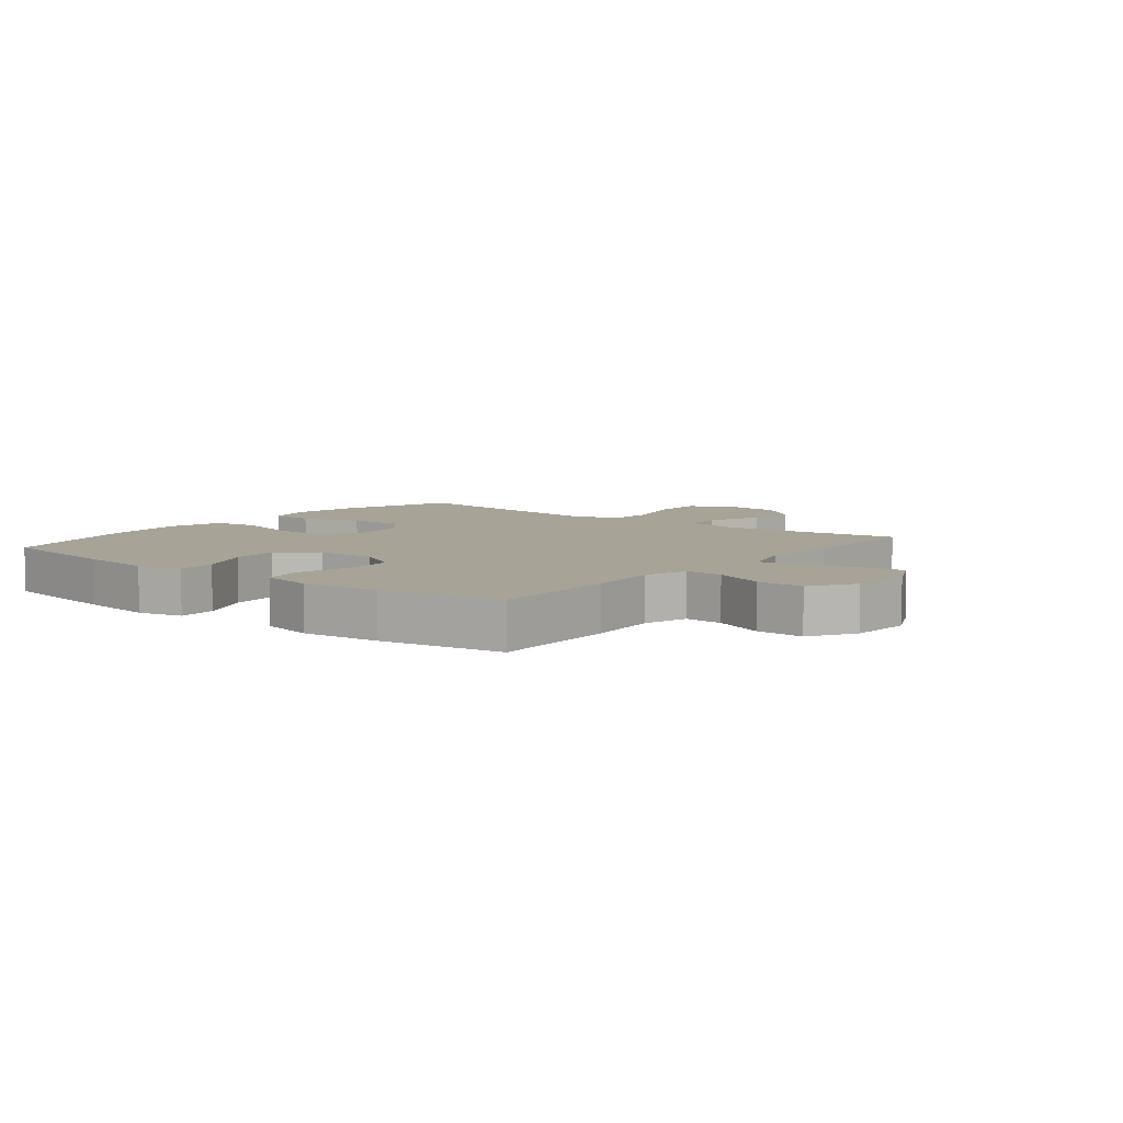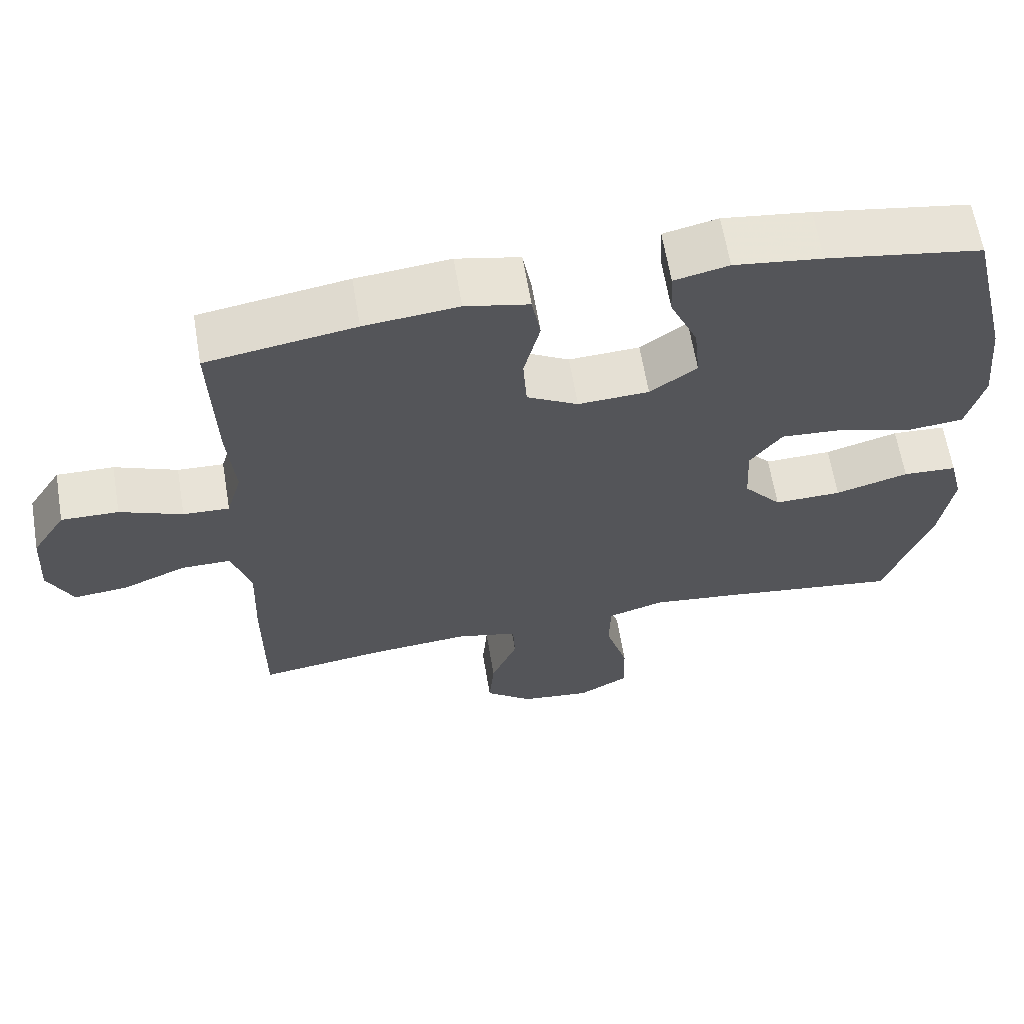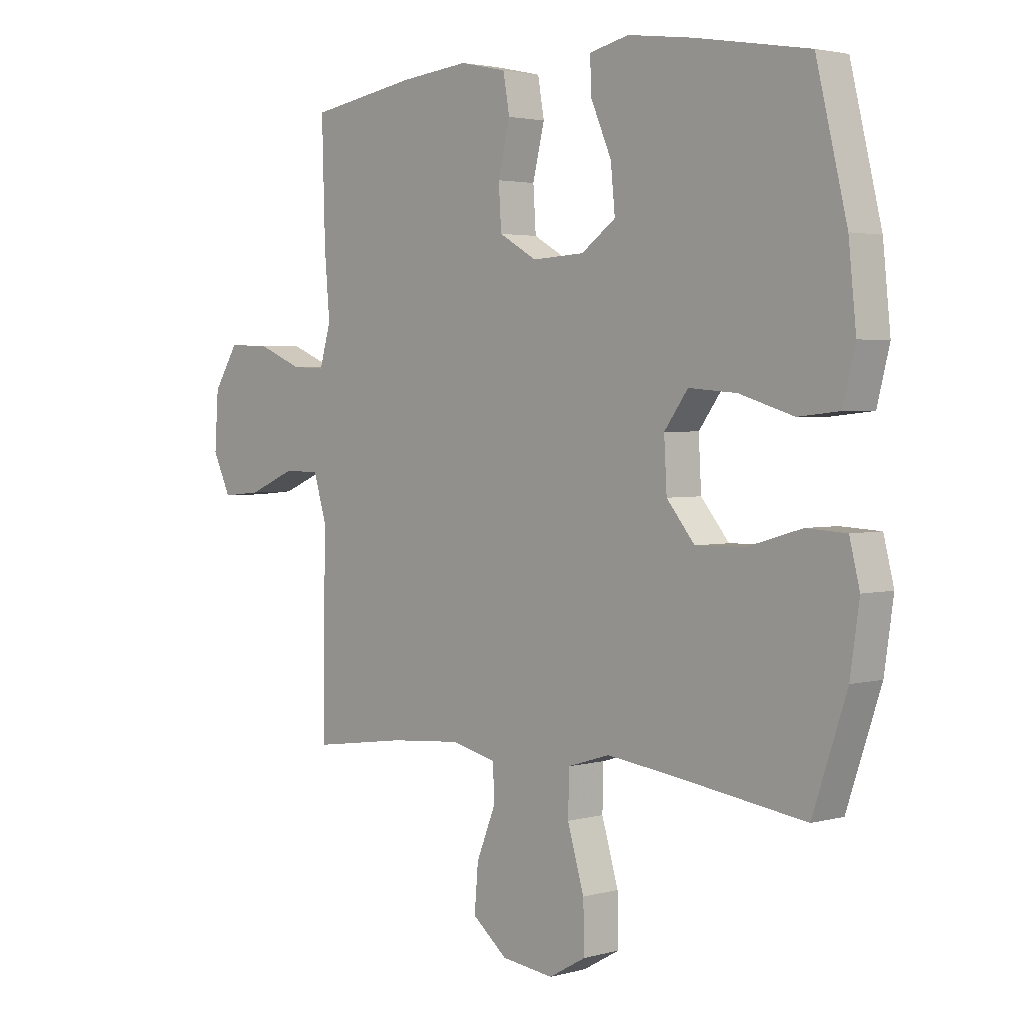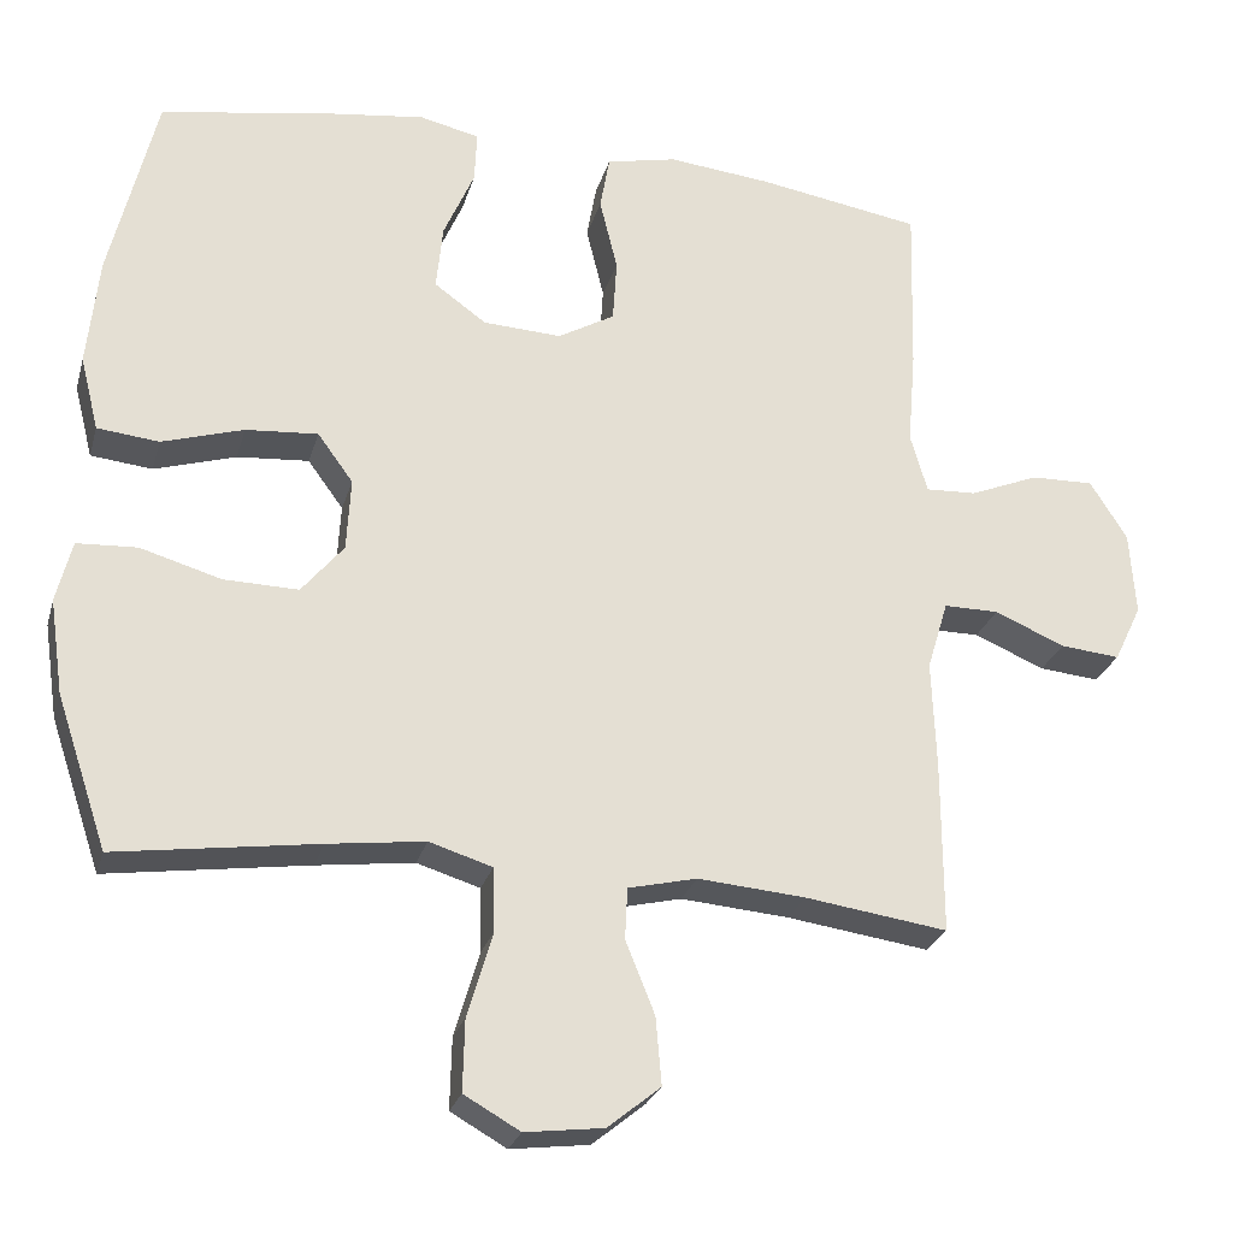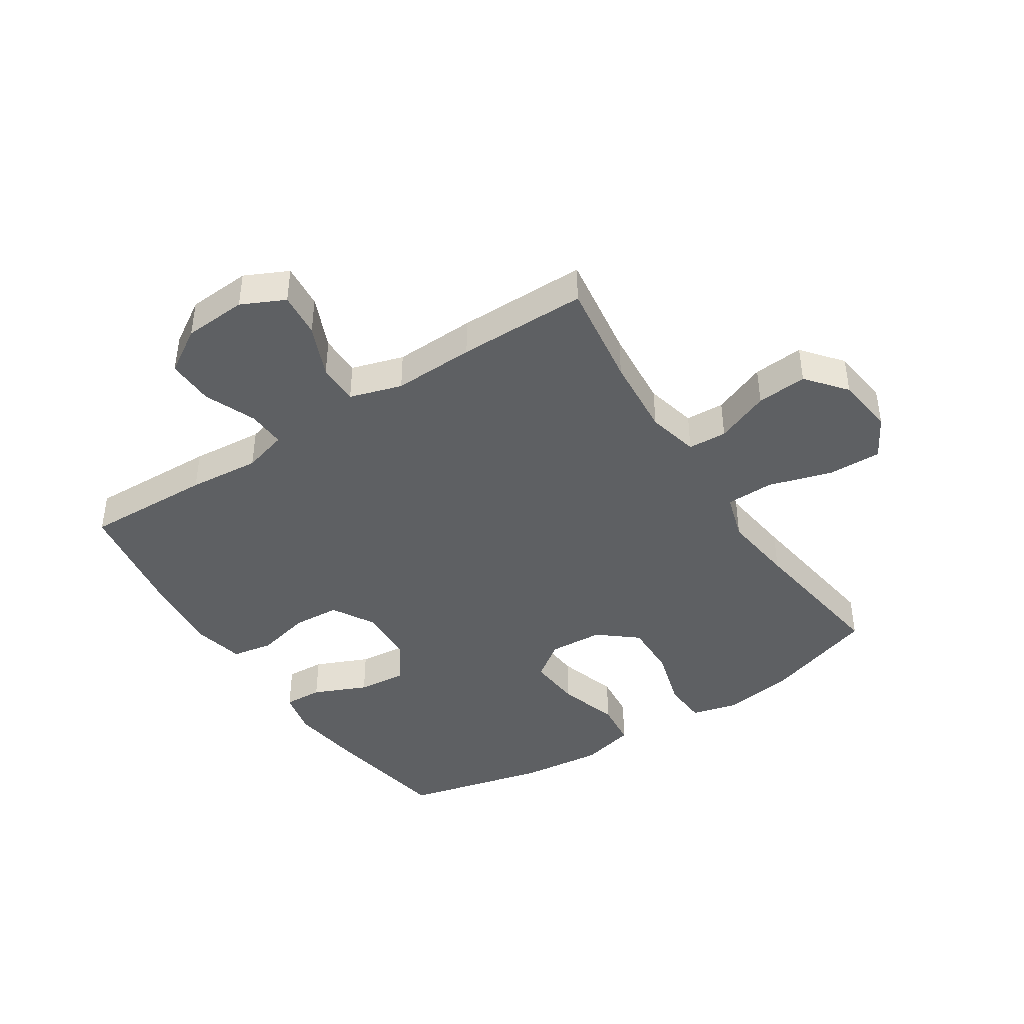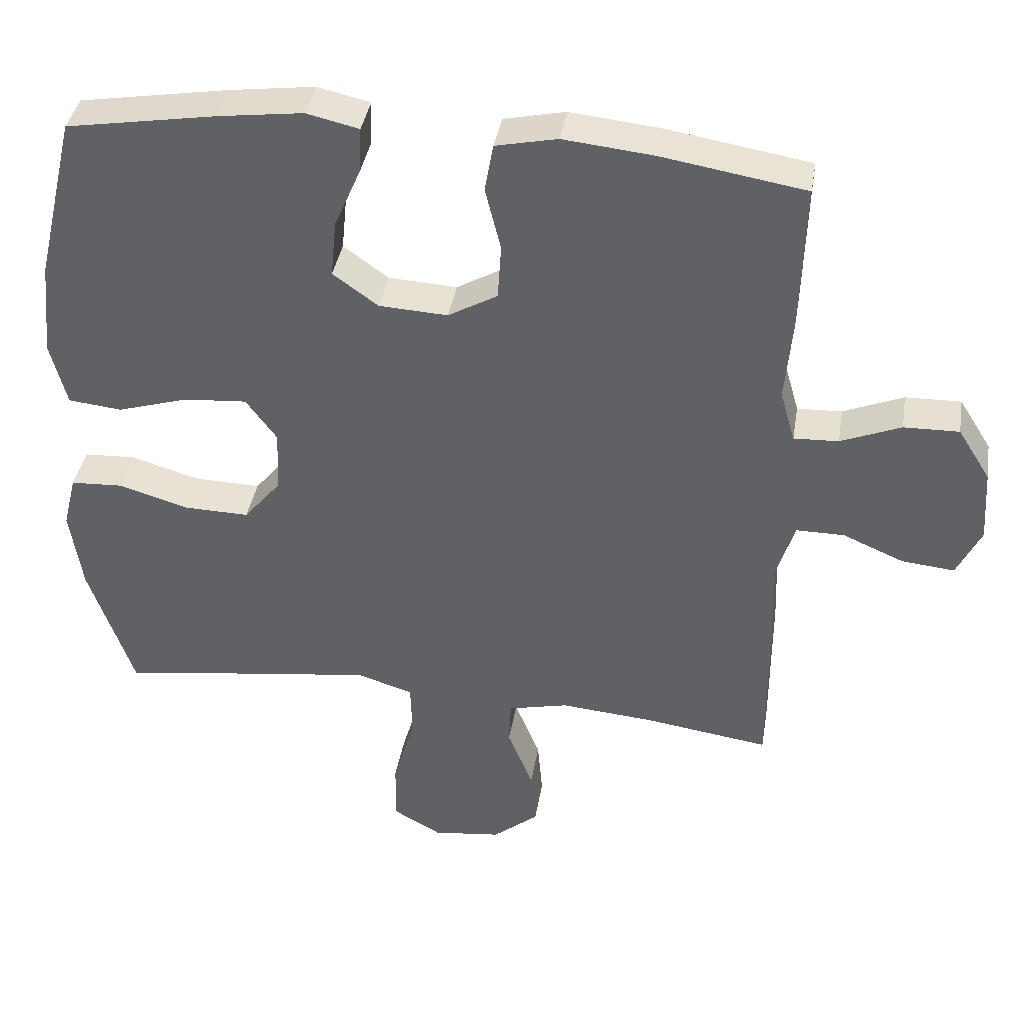
<metadata>
{"format":"obj","ext":"obj","renderer":"f3d","projection":"perspective","resolution":1024,"background":"white","views":[{"elev":6.7,"azim":38.5,"up":"+Y"},{"elev":63.6,"azim":170.5,"up":"+Z"},{"elev":2.7,"azim":-133.4,"up":"+Z"},{"elev":-25.9,"azim":-14.8,"up":"+Z"},{"elev":-42.4,"azim":123.0,"up":"+Y"},{"elev":39.3,"azim":9.4,"up":"+Z"}]}
</metadata>
<code>
v -0.5 0.07 0.5
v -0.288 0.07 0.536
v -0.168 0.07 0.552
v -0.094 0.07 0.535
v -0.097 0.07 0.471
v -0.135 0.07 0.383
v -0.143 0.07 0.302
v -0.079 0.07 0.256
v 0.018 0.07 0.251
v 0.088 0.07 0.291
v 0.093 0.07 0.369
v 0.071 0.07 0.459
v 0.083 0.07 0.527
v 0.17 0.07 0.546
v 0.298 0.07 0.533
v 0.5 0.07 0.5
v 0.494 0.07 0.289
v 0.484 0.07 0.171
v 0.505 0.07 0.098
v 0.568 0.07 0.101
v 0.653 0.07 0.136
v 0.731 0.07 0.138
v 0.777 0.07 0.065
v 0.784 0.07 -0.039
v 0.75 0.07 -0.11
v 0.676 0.07 -0.103
v 0.589 0.07 -0.066
v 0.521 0.07 -0.066
v 0.495 0.07 -0.152
v 0.5 0.07 -0.286
v 0.5 0.07 -0.5
v 0.324 0.07 -0.475
v 0.191 0.07 -0.464
v 0.106 0.07 -0.484
v 0.103 0.07 -0.548
v 0.139 0.07 -0.637
v 0.146 0.07 -0.72
v 0.081 0.07 -0.773
v -0.016 0.07 -0.785
v -0.085 0.07 -0.746
v -0.083 0.07 -0.658
v -0.052 0.07 -0.553
v -0.054 0.07 -0.474
v -0.132 0.07 -0.45
v -0.252 0.07 -0.465
v -0.5 0.07 -0.5
v -0.563 0.07 -0.313
v -0.58 0.07 -0.196
v -0.561 0.07 -0.12
v -0.487 0.07 -0.116
v -0.387 0.07 -0.145
v -0.295 0.07 -0.147
v -0.243 0.07 -0.084
v -0.238 0.07 0.006
v -0.282 0.07 0.066
v -0.371 0.07 0.059
v -0.472 0.07 0.028
v -0.548 0.07 0.036
v -0.571 0.07 0.127
v -0.557 0.07 0.263
v -0.5 0 0.5
v -0.288 0 0.536
v -0.168 0 0.552
v -0.094 0 0.535
v -0.097 0 0.471
v -0.135 0 0.383
v -0.143 0 0.302
v -0.079 0 0.256
v 0.018 0 0.251
v 0.088 0 0.291
v 0.093 0 0.369
v 0.071 0 0.459
v 0.083 0 0.527
v 0.17 0 0.546
v 0.298 0 0.533
v 0.5 0 0.5
v 0.494 0 0.289
v 0.484 0 0.171
v 0.505 0 0.098
v 0.568 0 0.101
v 0.653 0 0.136
v 0.731 0 0.138
v 0.777 0 0.065
v 0.784 0 -0.039
v 0.75 0 -0.11
v 0.676 0 -0.103
v 0.589 0 -0.066
v 0.521 0 -0.066
v 0.495 0 -0.152
v 0.5 0 -0.286
v 0.5 0 -0.5
v 0.324 0 -0.475
v 0.191 0 -0.464
v 0.106 0 -0.484
v 0.103 0 -0.548
v 0.139 0 -0.637
v 0.146 0 -0.72
v 0.081 0 -0.773
v -0.016 0 -0.785
v -0.085 0 -0.746
v -0.083 0 -0.658
v -0.052 0 -0.553
v -0.054 0 -0.474
v -0.132 0 -0.45
v -0.252 0 -0.465
v -0.5 0 -0.5
v -0.563 0 -0.313
v -0.58 0 -0.196
v -0.561 0 -0.12
v -0.487 0 -0.116
v -0.387 0 -0.145
v -0.295 0 -0.147
v -0.243 0 -0.084
v -0.238 0 0.006
v -0.282 0 0.066
v -0.371 0 0.059
v -0.472 0 0.028
v -0.548 0 0.036
v -0.571 0 0.127
v -0.557 0 0.263
f 56 57 58 59
f 55 56 59 60
f 48 49 50 51
f 48 51 52
f 45 46 47 48
f 44 45 48 52
f 43 44 52 53
f 39 40 41 42
f 39 42 43
f 38 39 43
f 35 36 37 38
f 34 35 38 43
f 33 34 43 53
f 29 30 31 32
f 28 29 32 33
f 24 25 26 27
f 24 27 28
f 23 24 28
f 20 21 22 23
f 19 20 23 28
f 18 19 28 33
f 11 12 13 14
f 10 11 14 15
f 3 4 5 6
f 3 6 7
f 2 3 7
f 55 60 1 2
f 54 55 2 7
f 53 54 7 8
f 33 53 8 9
f 18 33 9 10
f 16 17 18
f 10 15 16 18
f 119 118 117 116
f 120 119 116 115
f 111 110 109 108
f 112 111 108
f 108 107 106 105
f 112 108 105 104
f 113 112 104 103
f 102 101 100 99
f 103 102 99
f 103 99 98
f 98 97 96 95
f 103 98 95 94
f 113 103 94 93
f 92 91 90 89
f 93 92 89 88
f 87 86 85 84
f 88 87 84
f 88 84 83
f 83 82 81 80
f 88 83 80 79
f 93 88 79 78
f 74 73 72 71
f 75 74 71 70
f 66 65 64 63
f 67 66 63
f 67 63 62
f 62 61 120 115
f 67 62 115 114
f 68 67 114 113
f 69 68 113 93
f 70 69 93 78
f 78 77 76
f 78 76 75 70
f 1 61 62 2
f 2 62 63 3
f 3 63 64 4
f 4 64 65 5
f 5 65 66 6
f 6 66 67 7
f 7 67 68 8
f 8 68 69 9
f 9 69 70 10
f 10 70 71 11
f 11 71 72 12
f 12 72 73 13
f 13 73 74 14
f 14 74 75 15
f 15 75 76 16
f 16 76 77 17
f 17 77 78 18
f 18 78 79 19
f 19 79 80 20
f 20 80 81 21
f 21 81 82 22
f 22 82 83 23
f 23 83 84 24
f 24 84 85 25
f 25 85 86 26
f 26 86 87 27
f 27 87 88 28
f 28 88 89 29
f 29 89 90 30
f 30 90 91 31
f 31 91 92 32
f 32 92 93 33
f 33 93 94 34
f 34 94 95 35
f 35 95 96 36
f 36 96 97 37
f 37 97 98 38
f 38 98 99 39
f 39 99 100 40
f 40 100 101 41
f 41 101 102 42
f 42 102 103 43
f 43 103 104 44
f 44 104 105 45
f 45 105 106 46
f 46 106 107 47
f 47 107 108 48
f 48 108 109 49
f 49 109 110 50
f 50 110 111 51
f 51 111 112 52
f 52 112 113 53
f 53 113 114 54
f 54 114 115 55
f 55 115 116 56
f 56 116 117 57
f 57 117 118 58
f 58 118 119 59
f 59 119 120 60
f 60 120 61 1

</code>
